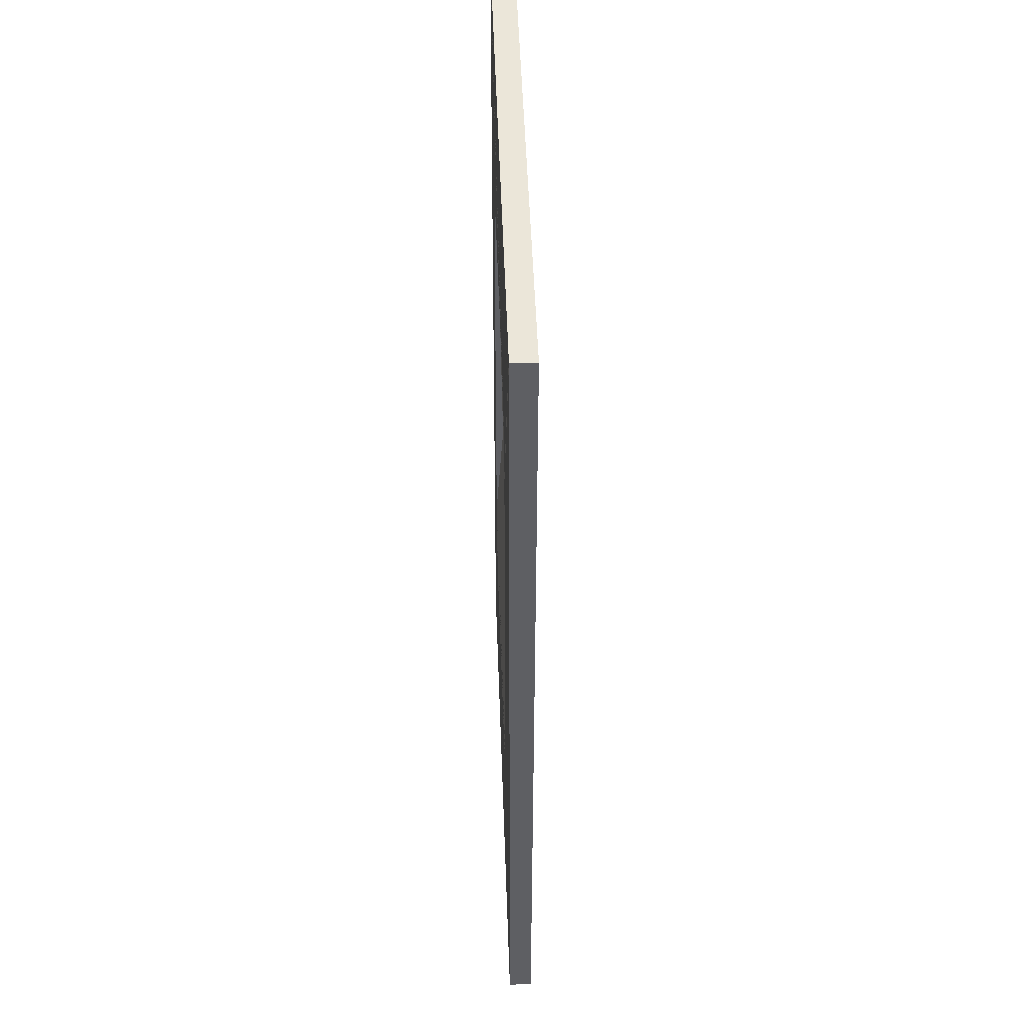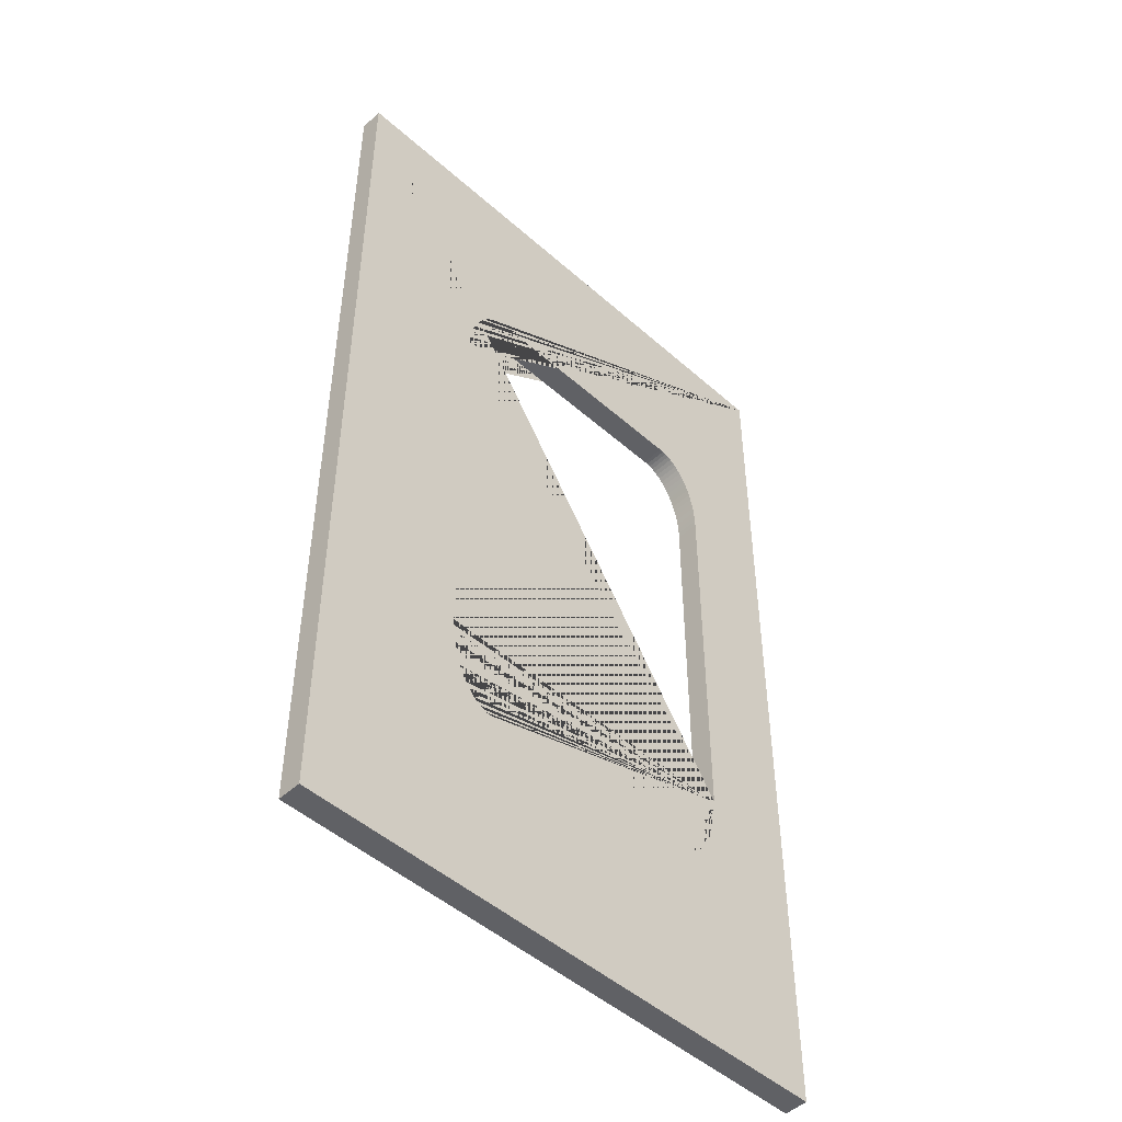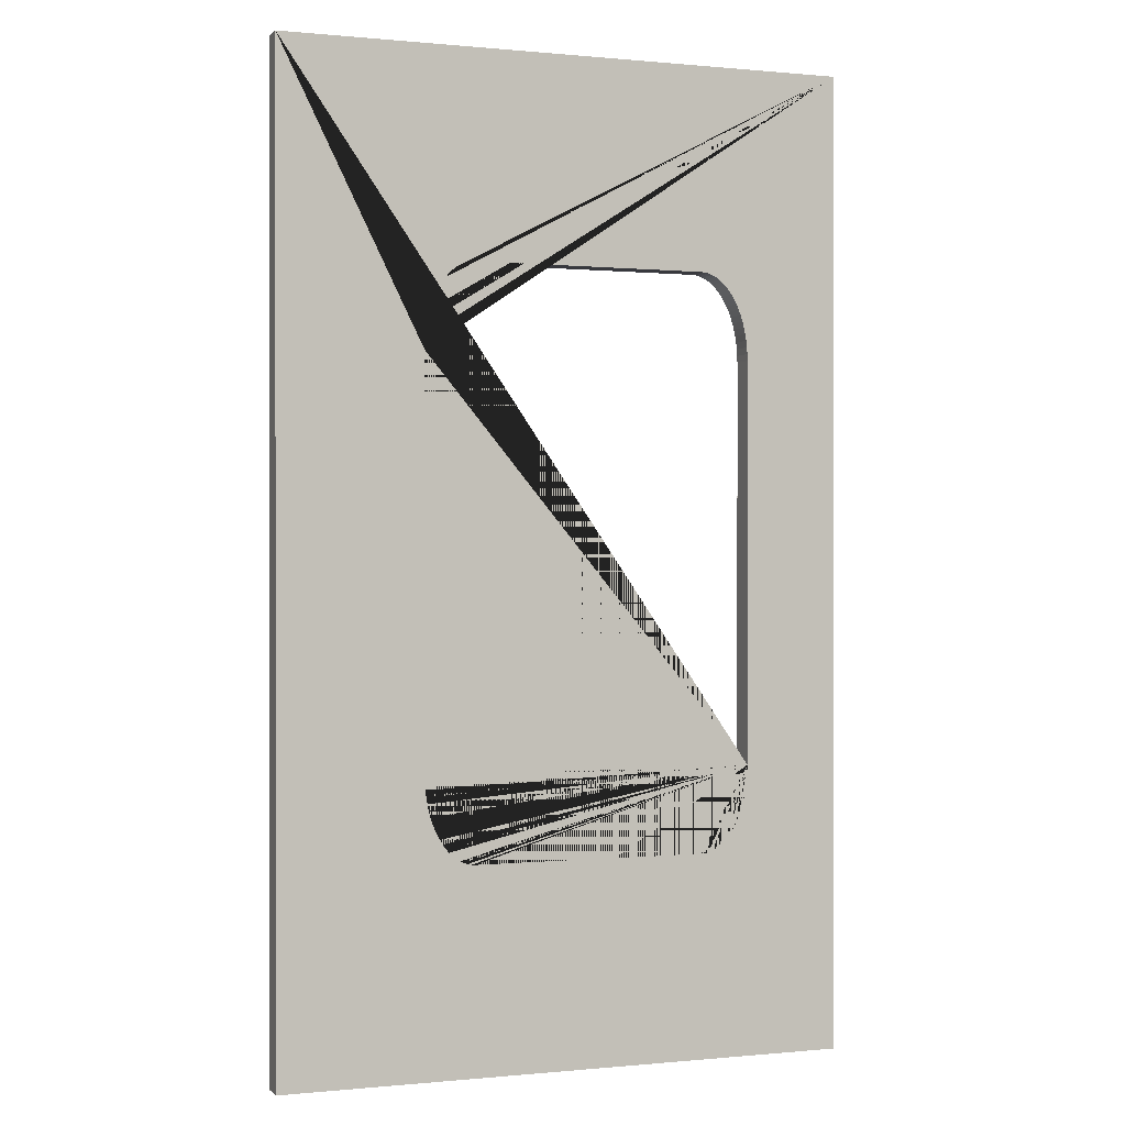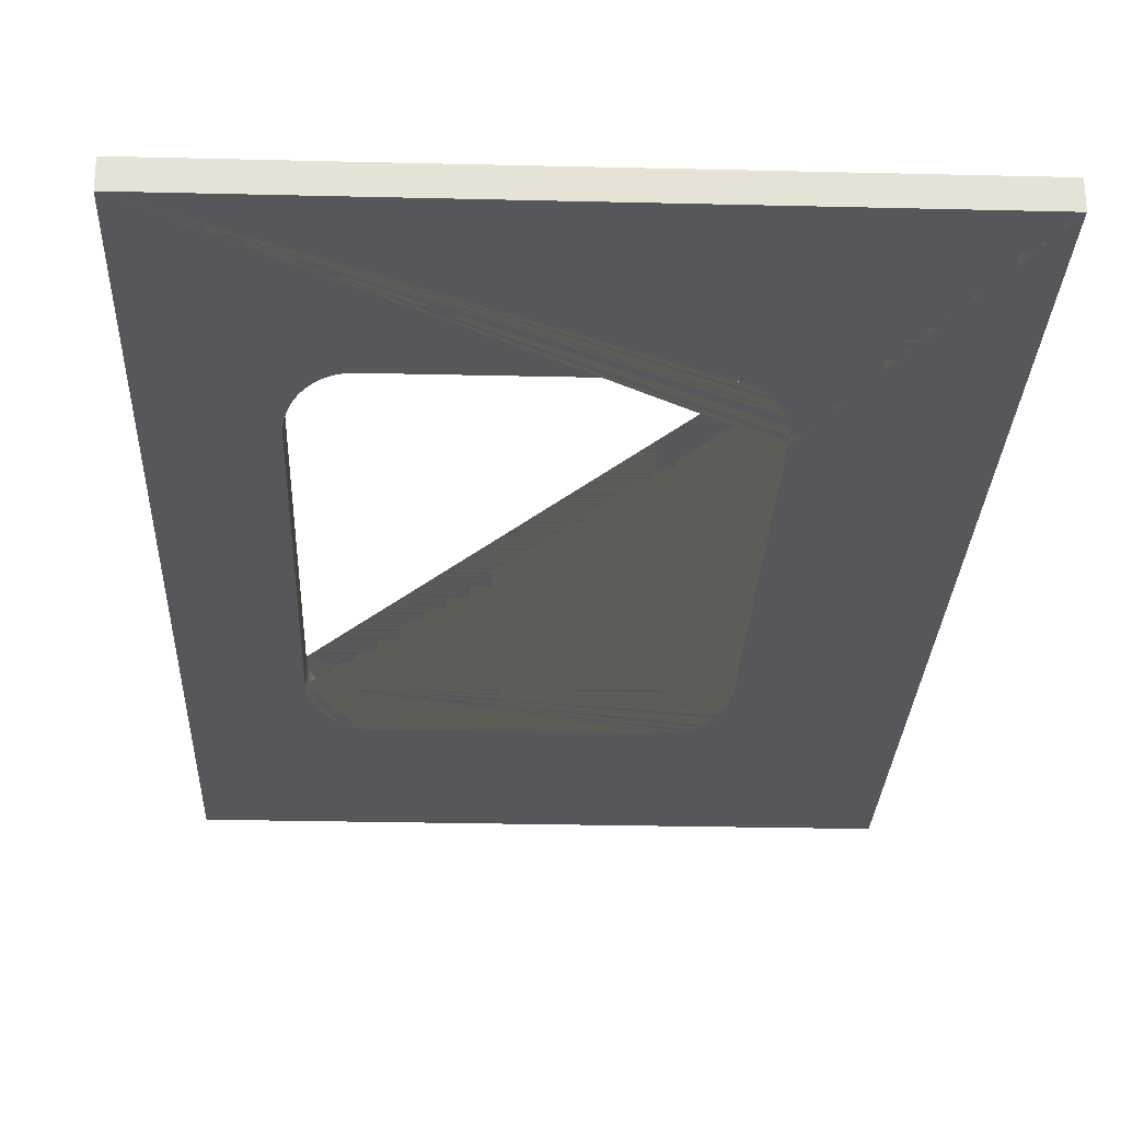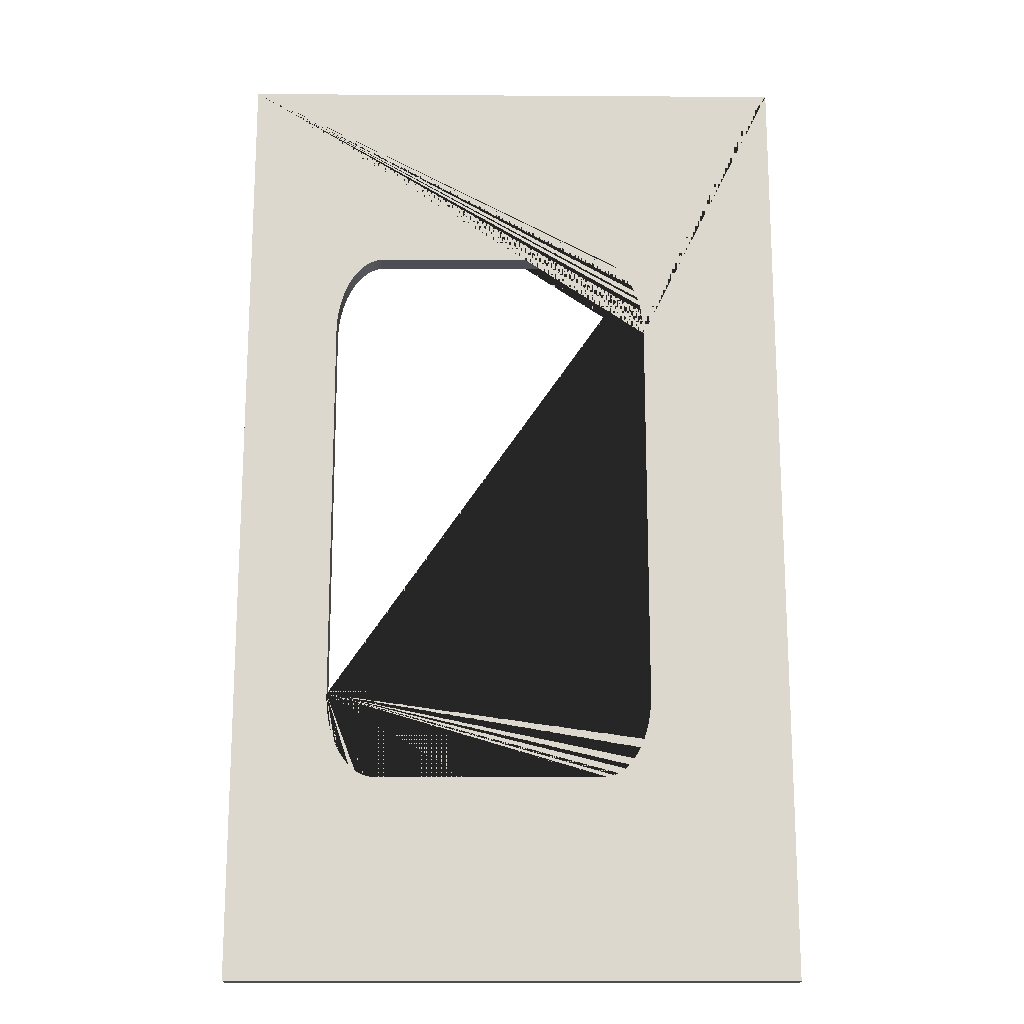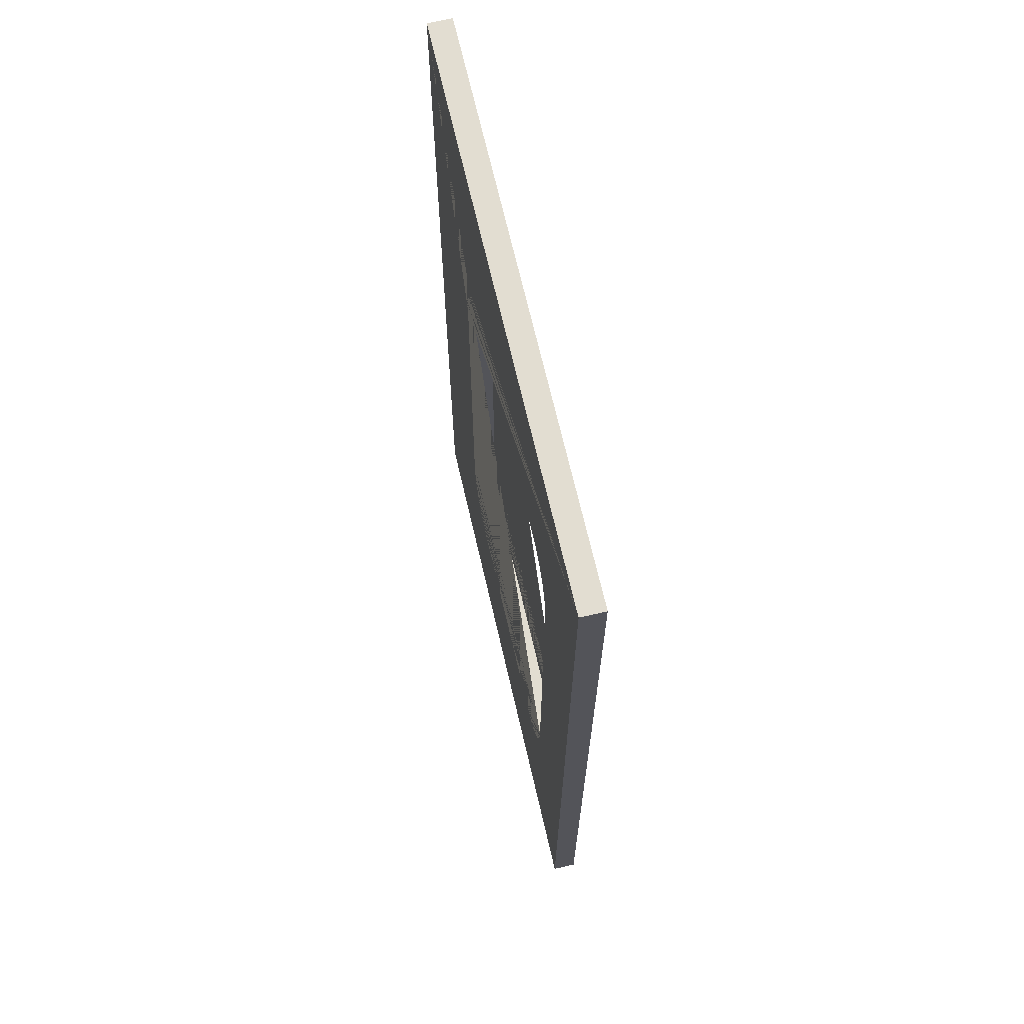
<metadata>
{"format":"obj","ext":"obj","renderer":"f3d","projection":"perspective","resolution":1024,"background":"white","views":[{"elev":47.6,"azim":88.1,"up":"+Z"},{"elev":-48.6,"azim":135.4,"up":"+Z"},{"elev":0.1,"azim":159.5,"up":"+Z"},{"elev":-26.4,"azim":-2.2,"up":"+Y"},{"elev":-17.4,"azim":-0.7,"up":"+Z"},{"elev":68.6,"azim":-103.0,"up":"+Z"}]}
</metadata>
<code>
o Sink_Top_Plane.008
v 0 2.1 2.05
v 2.4 2.1 2.05
v 0 2.1 -2.05
v 2.4 2.1 -2.05
v 0.4 2.1 0.84
v 0.4006 2.1 0.8682
v 0.4026 2.1 0.8963
v 0.4058 2.1 0.924
v 0.4103 2.1 0.9512
v 0.416 2.1 0.9778
v 0.4229 2.1 1.003
v 0.4309 2.1 1.028
v 0.4401 2.1 1.052
v 0.4503 2.1 1.074
v 0.4615 2.1 1.095
v 0.4736 2.1 1.114
v 0.4866 2.1 1.131
v 0.5003 2.1 1.147
v 0.5147 2.1 1.161
v 0.5296 2.1 1.173
v 0.5451 2.1 1.182
v 0.561 2.1 1.19
v 0.5771 2.1 1.196
v 0.5935 2.1 1.199
v 0.61 2.1 1.2
v 1.59 2.1 1.2
v 1.606 2.1 1.199
v 1.623 2.1 1.196
v 1.639 2.1 1.19
v 1.655 2.1 1.182
v 1.67 2.1 1.173
v 1.685 2.1 1.161
v 1.7 2.1 1.147
v 1.713 2.1 1.131
v 1.726 2.1 1.114
v 1.738 2.1 1.095
v 1.75 2.1 1.074
v 1.76 2.1 1.052
v 1.769 2.1 1.028
v 1.777 2.1 1.003
v 1.784 2.1 0.9778
v 1.79 2.1 0.9512
v 1.794 2.1 0.924
v 1.797 2.1 0.8963
v 1.799 2.1 0.8682
v 1.8 2.1 0.84
v 1.8 2.1 -0.84
v 1.799 2.1 -0.8682
v 1.797 2.1 -0.8963
v 1.794 2.1 -0.924
v 1.79 2.1 -0.9512
v 1.784 2.1 -0.9778
v 1.777 2.1 -1.003
v 1.769 2.1 -1.028
v 1.76 2.1 -1.052
v 1.75 2.1 -1.074
v 1.738 2.1 -1.095
v 1.726 2.1 -1.114
v 1.713 2.1 -1.131
v 1.7 2.1 -1.147
v 1.685 2.1 -1.161
v 1.67 2.1 -1.173
v 1.655 2.1 -1.182
v 1.639 2.1 -1.19
v 1.623 2.1 -1.196
v 1.606 2.1 -1.199
v 1.59 2.1 -1.2
v 0.61 2.1 -1.2
v 0.5935 2.1 -1.199
v 0.5771 2.1 -1.196
v 0.561 2.1 -1.19
v 0.5451 2.1 -1.182
v 0.5296 2.1 -1.173
v 0.5147 2.1 -1.161
v 0.5003 2.1 -1.147
v 0.4866 2.1 -1.131
v 0.4736 2.1 -1.114
v 0.4615 2.1 -1.095
v 0.4503 2.1 -1.074
v 0.4401 2.1 -1.052
v 0.4309 2.1 -1.028
v 0.4229 2.1 -1.003
v 0.416 2.1 -0.9778
v 0.4103 2.1 -0.9512
v 0.4058 2.1 -0.924
v 0.4026 2.1 -0.8963
v 0.4006 2.1 -0.8682
v 0.4 2.1 -0.84
v 0 2 2.05
v 2.4 2 2.05
v 0 2 -2.05
v 2.4 2 -2.05
v 0.4 2 0.84
v 0.4006 2 0.8682
v 0.4026 2 0.8963
v 0.4058 2 0.924
v 0.4103 2 0.9512
v 0.416 2 0.9778
v 0.4229 2 1.003
v 0.4309 2 1.028
v 0.4401 2 1.052
v 0.4503 2 1.074
v 0.4615 2 1.095
v 0.4736 2 1.114
v 0.4866 2 1.131
v 0.5003 2 1.147
v 0.5147 2 1.161
v 0.5296 2 1.173
v 0.5451 2 1.182
v 0.561 2 1.19
v 0.5771 2 1.196
v 0.5935 2 1.199
v 0.61 2 1.2
v 1.59 2 1.2
v 1.606 2 1.199
v 1.623 2 1.196
v 1.639 2 1.19
v 1.655 2 1.182
v 1.67 2 1.173
v 1.685 2 1.161
v 1.7 2 1.147
v 1.713 2 1.131
v 1.726 2 1.114
v 1.738 2 1.095
v 1.75 2 1.074
v 1.76 2 1.052
v 1.769 2 1.028
v 1.777 2 1.003
v 1.784 2 0.9778
v 1.79 2 0.9512
v 1.794 2 0.924
v 1.797 2 0.8963
v 1.799 2 0.8682
v 1.8 2 0.84
v 1.8 2 -0.84
v 1.799 2 -0.8682
v 1.797 2 -0.8963
v 1.794 2 -0.924
v 1.79 2 -0.9512
v 1.784 2 -0.9778
v 1.777 2 -1.003
v 1.769 2 -1.028
v 1.76 2 -1.052
v 1.75 2 -1.074
v 1.738 2 -1.095
v 1.726 2 -1.114
v 1.713 2 -1.131
v 1.7 2 -1.147
v 1.685 2 -1.161
v 1.67 2 -1.173
v 1.655 2 -1.182
v 1.639 2 -1.19
v 1.623 2 -1.196
v 1.606 2 -1.199
v 1.59 2 -1.2
v 0.61 2 -1.2
v 0.5935 2 -1.199
v 0.5771 2 -1.196
v 0.561 2 -1.19
v 0.5451 2 -1.182
v 0.5296 2 -1.173
v 0.5147 2 -1.161
v 0.5003 2 -1.147
v 0.4866 2 -1.131
v 0.4736 2 -1.114
v 0.4615 2 -1.095
v 0.4503 2 -1.074
v 0.4401 2 -1.052
v 0.4309 2 -1.028
v 0.4229 2 -1.003
v 0.416 2 -0.9778
v 0.4103 2 -0.9512
v 0.4058 2 -0.924
v 0.4026 2 -0.8963
v 0.4006 2 -0.8682
v 0.4 2 -0.84
f 1 2 46 45 44 43 42 41 40 39 38 37 36 35 34 33 32 31 30 29 28 27 26 25 24 23 22 21 20 19 18 17 16 15 14 13 12 11 10 9 8 7 6 5
f 88 87 86 85 84 83 82 81 80 79 78 77 76 75 74 73 72 71 70 69 68 67 66 65 64 63 62 61 60 59 58 57 56 55 54 53 52 51 50 49 48 47 46 2 4 3 1 5
f 89 93 94 95 96 97 98 99 100 101 102 103 104 105 106 107 108 109 110 111 112 113 114 115 116 117 118 119 120 121 122 123 124 125 126 127 128 129 130 131 132 133 134 90
f 176 93 89 91 92 90 134 135 136 137 138 139 140 141 142 143 144 145 146 147 148 149 150 151 152 153 154 155 156 157 158 159 160 161 162 163 164 165 166 167 168 169 170 171 172 173 174 175
f 1 3 91 89
f 2 1 89 90
f 4 2 90 92
f 3 4 92 91
f 5 6 94 93
f 6 7 95 94
f 7 8 96 95
f 8 9 97 96
f 9 10 98 97
f 10 11 99 98
f 11 12 100 99
f 12 13 101 100
f 13 14 102 101
f 14 15 103 102
f 15 16 104 103
f 16 17 105 104
f 17 18 106 105
f 18 19 107 106
f 19 20 108 107
f 20 21 109 108
f 21 22 110 109
f 22 23 111 110
f 23 24 112 111
f 24 25 113 112
f 25 26 114 113
f 26 27 115 114
f 27 28 116 115
f 28 29 117 116
f 29 30 118 117
f 30 31 119 118
f 31 32 120 119
f 32 33 121 120
f 33 34 122 121
f 34 35 123 122
f 35 36 124 123
f 36 37 125 124
f 37 38 126 125
f 38 39 127 126
f 39 40 128 127
f 40 41 129 128
f 41 42 130 129
f 42 43 131 130
f 43 44 132 131
f 44 45 133 132
f 45 46 134 133
f 46 47 135 134
f 47 48 136 135
f 48 49 137 136
f 49 50 138 137
f 50 51 139 138
f 51 52 140 139
f 52 53 141 140
f 53 54 142 141
f 54 55 143 142
f 55 56 144 143
f 56 57 145 144
f 57 58 146 145
f 58 59 147 146
f 59 60 148 147
f 60 61 149 148
f 61 62 150 149
f 62 63 151 150
f 63 64 152 151
f 64 65 153 152
f 65 66 154 153
f 66 67 155 154
f 67 68 156 155
f 68 69 157 156
f 69 70 158 157
f 70 71 159 158
f 71 72 160 159
f 72 73 161 160
f 73 74 162 161
f 74 75 163 162
f 75 76 164 163
f 76 77 165 164
f 77 78 166 165
f 78 79 167 166
f 79 80 168 167
f 80 81 169 168
f 81 82 170 169
f 82 83 171 170
f 83 84 172 171
f 84 85 173 172
f 85 86 174 173
f 86 87 175 174
f 87 88 176 175
f 88 5 93 176

</code>
